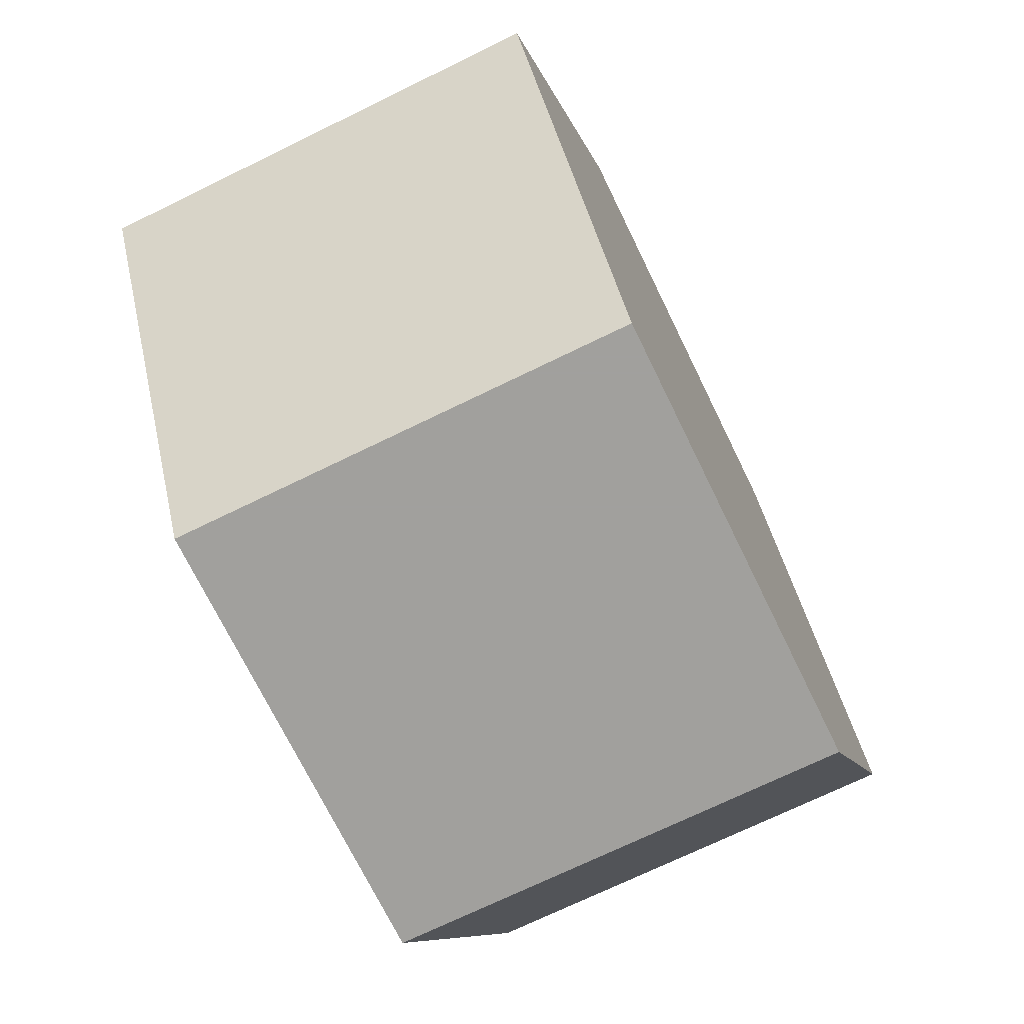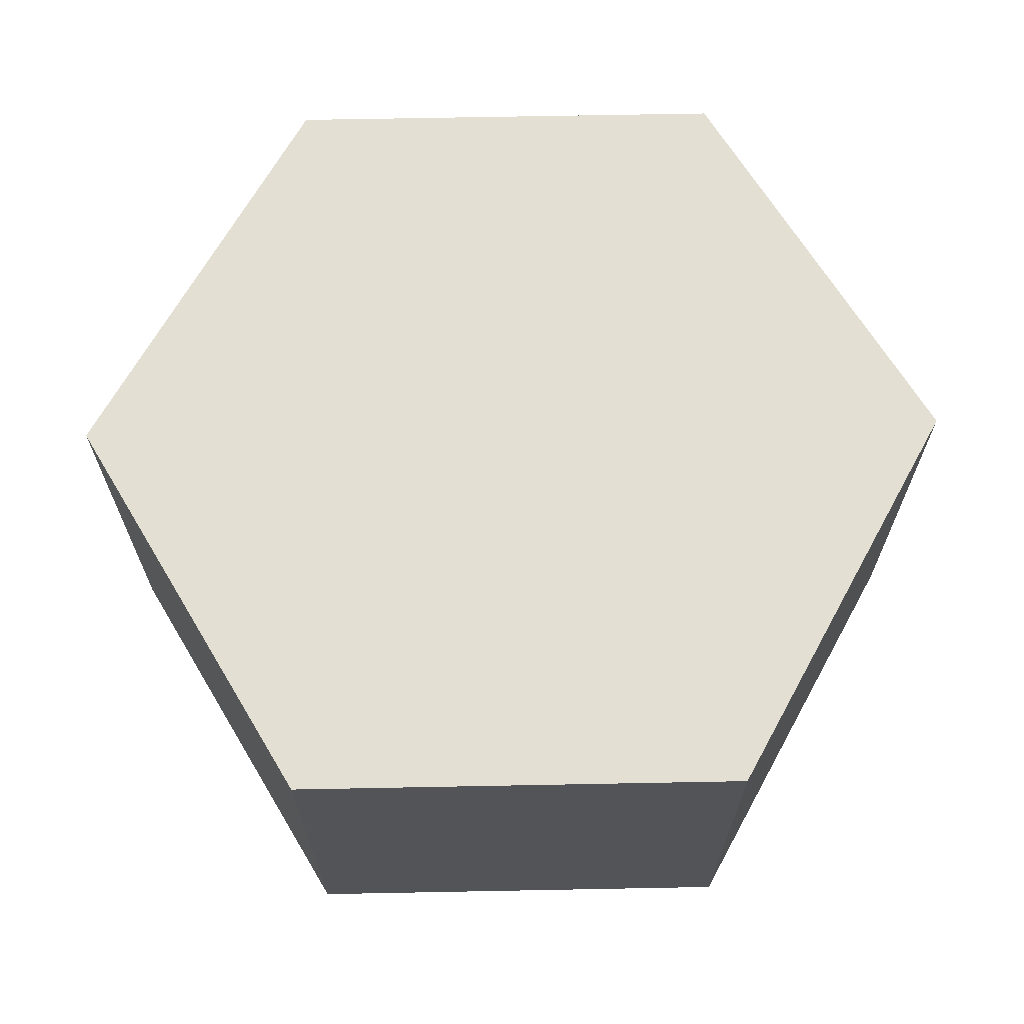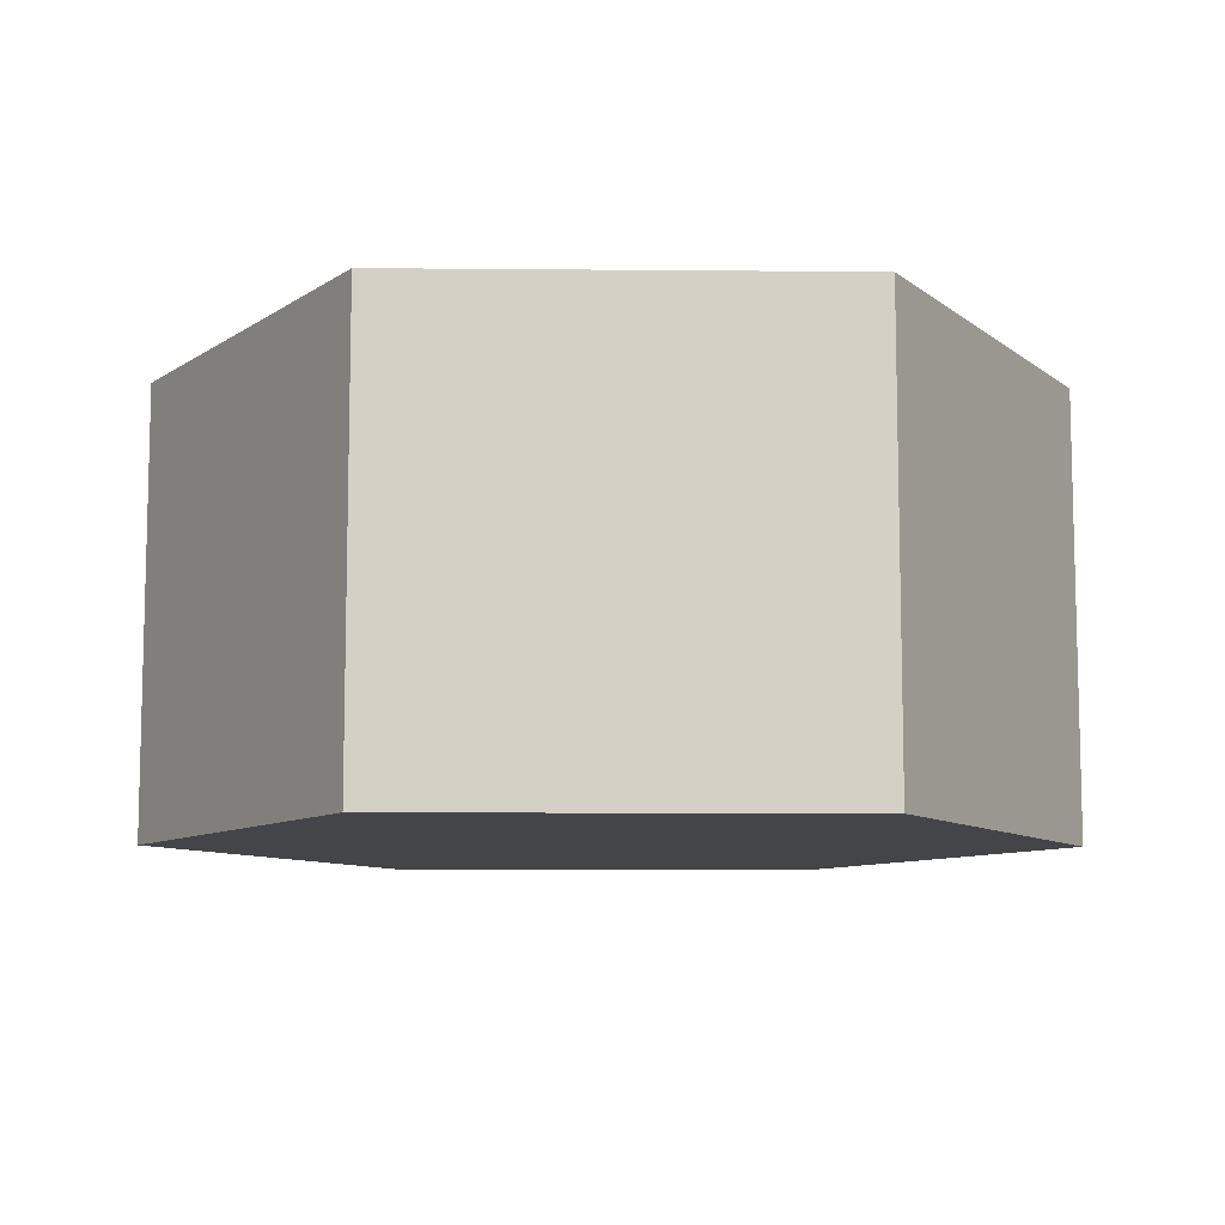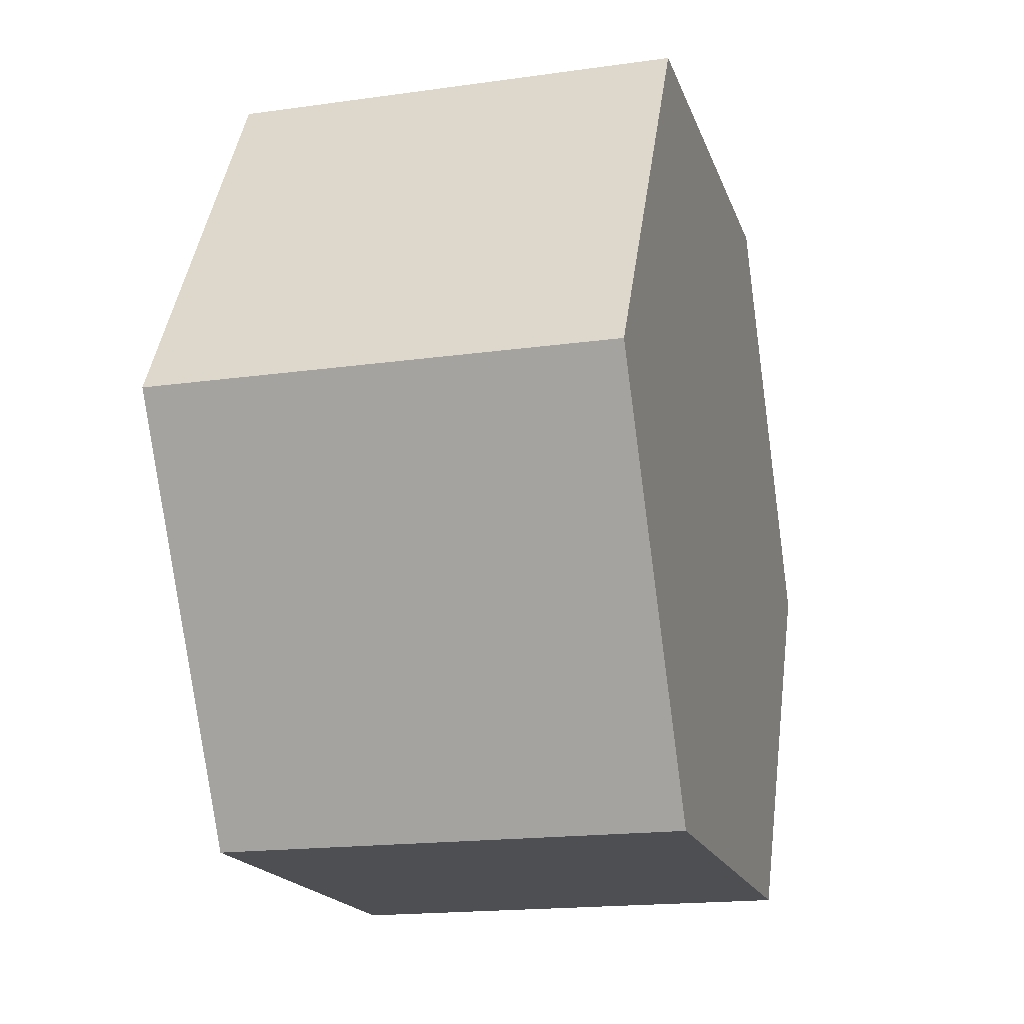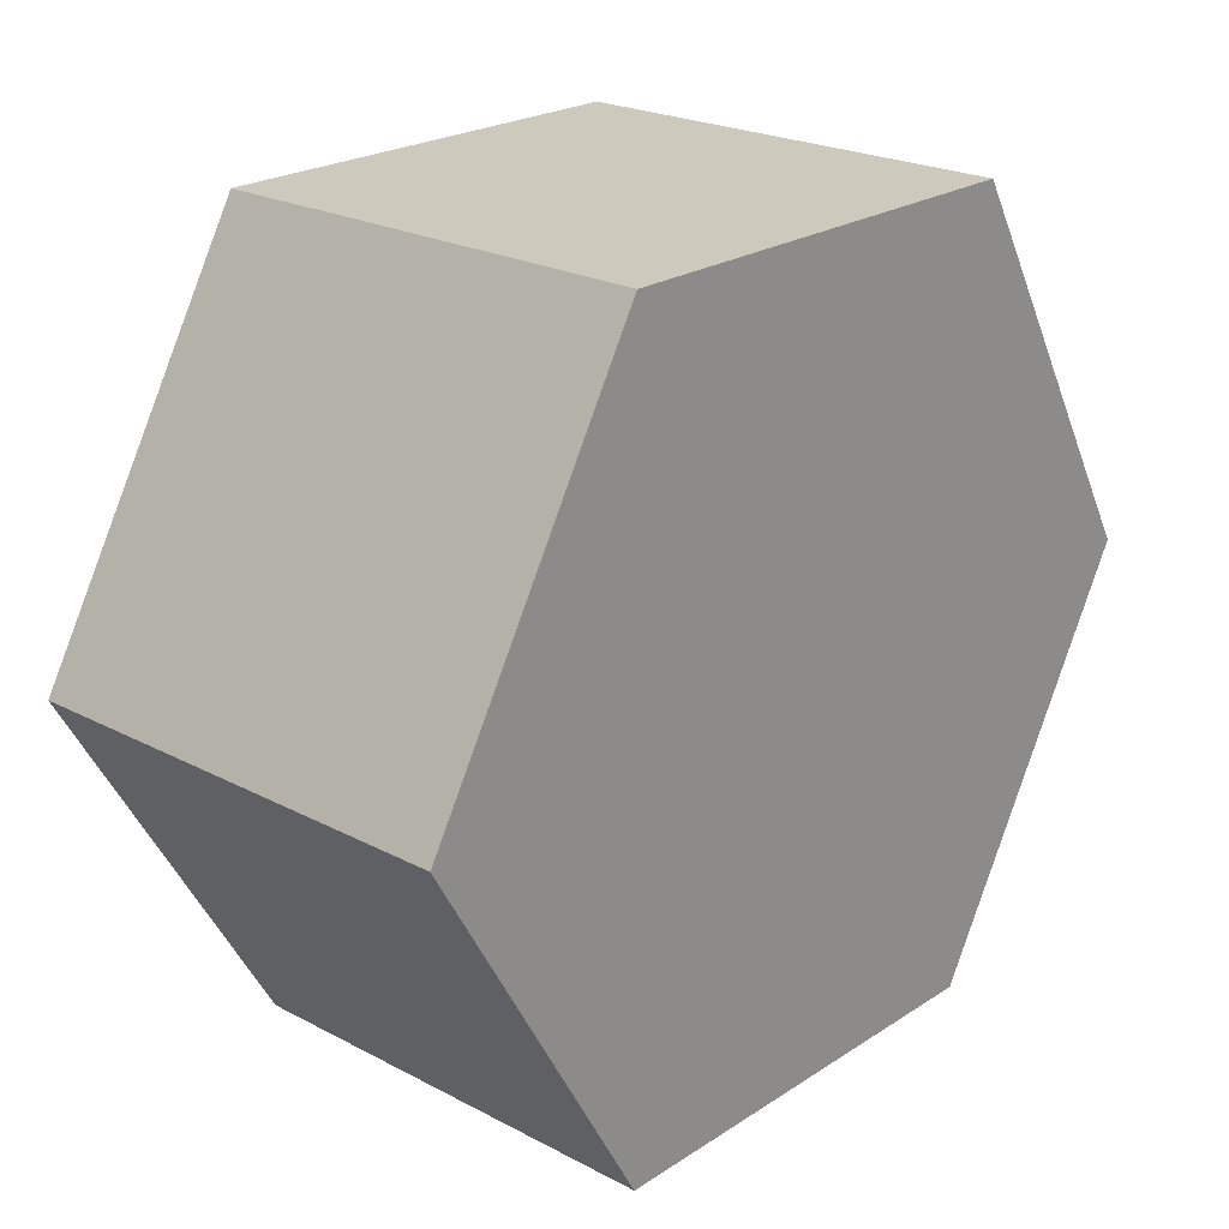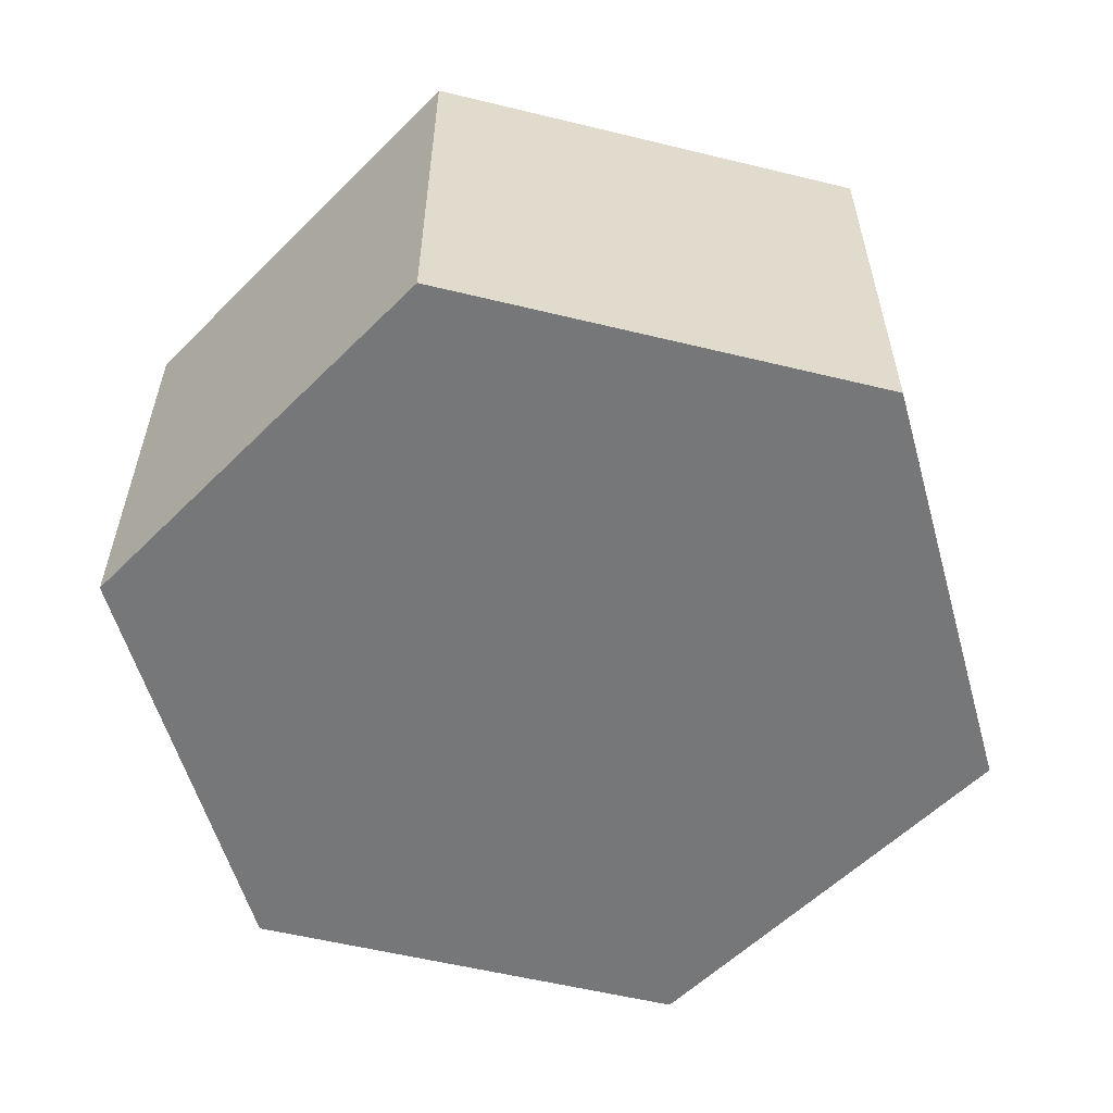
<metadata>
{"format":"obj","ext":"obj","renderer":"f3d","projection":"perspective","resolution":1024,"background":"white","views":[{"elev":-71.7,"azim":116.0,"up":"+Y"},{"elev":66.8,"azim":-121.1,"up":"+Z"},{"elev":-9.1,"azim":118.6,"up":"+Z"},{"elev":-17.7,"azim":105.5,"up":"+Y"},{"elev":22.7,"azim":-48.0,"up":"+Y"},{"elev":-57.0,"azim":-134.2,"up":"+Z"}]}
</metadata>
<code>
v 1 0 -0.5
v 0.5 0.866 -0.5
v -0.5 0.866 -0.5
v -1 0 -0.5
v -0.5 -0.866 -0.5
v 0.5 -0.866 -0.5
v 1 0 0.5
v 0.5 0.866 0.5
v -0.5 0.866 0.5
v -1 0 0.5
v -0.5 -0.866 0.5
v 0.5 -0.866 0.5
v 0 0 -0.5
v 0 0 0.5
f 13 2 1
f 13 3 2
f 13 4 3
f 13 5 4
f 13 6 5
f 13 1 6
f 14 7 8
f 14 8 9
f 14 9 10
f 14 10 11
f 14 11 12
f 14 12 7
f 1 2 8 7
f 2 3 9 8
f 3 4 10 9
f 4 5 11 10
f 5 6 12 11
f 6 1 7 12

</code>
